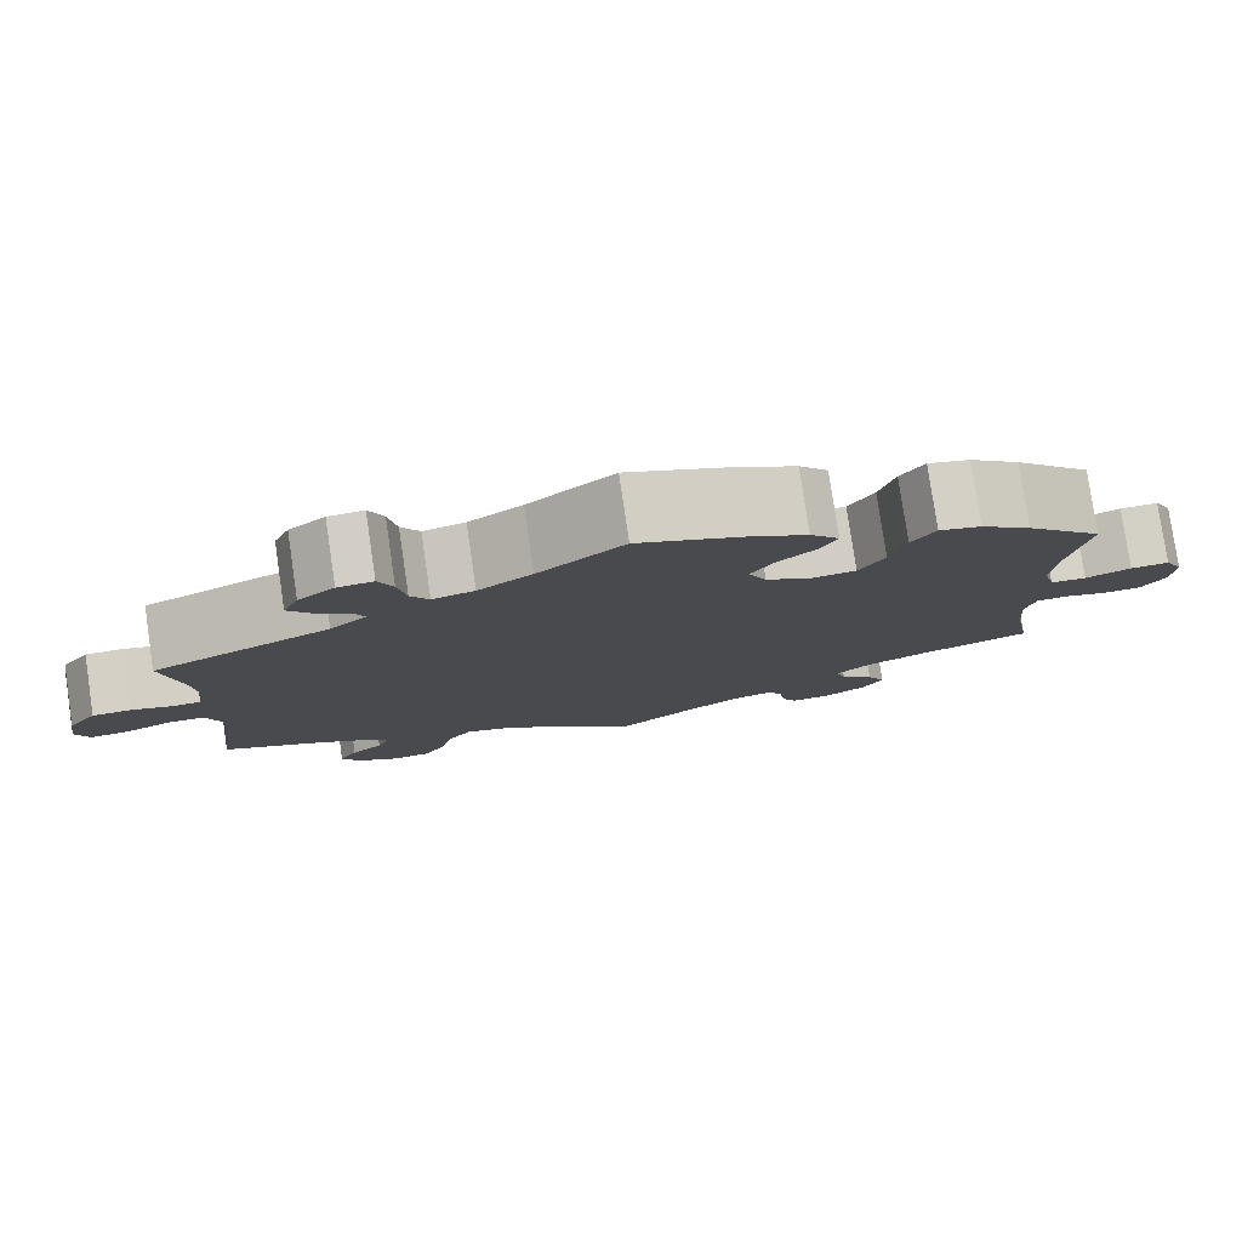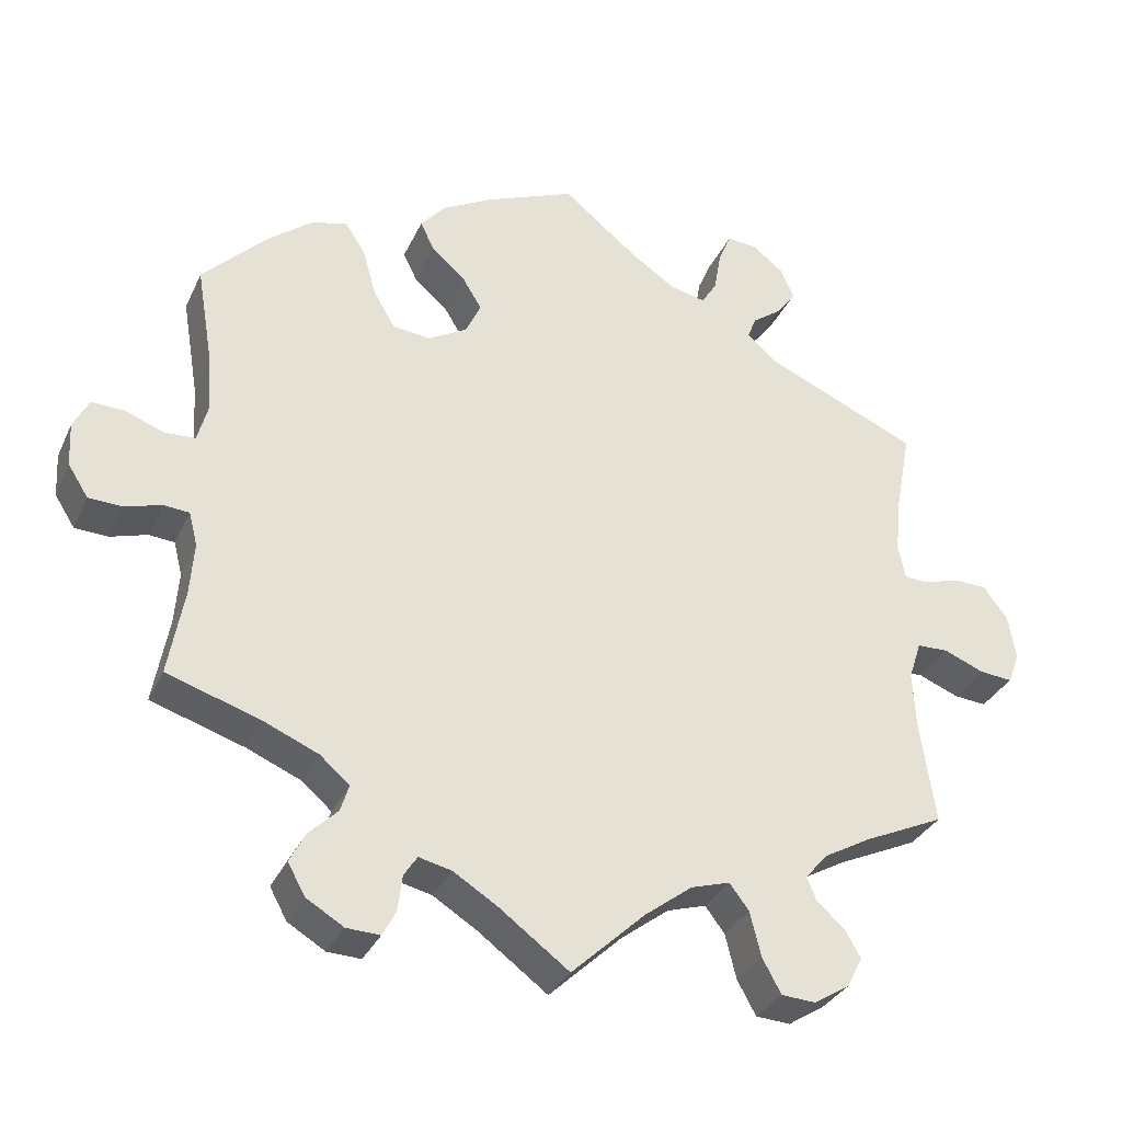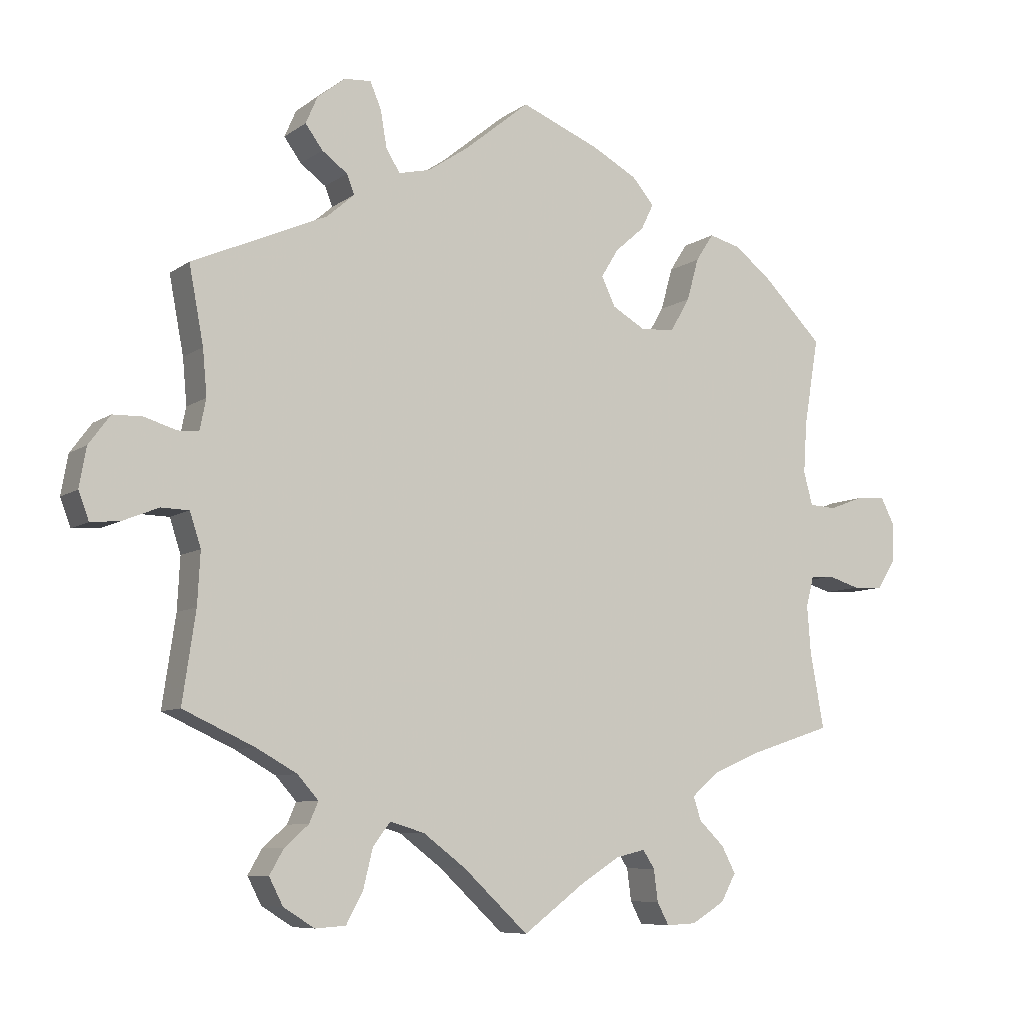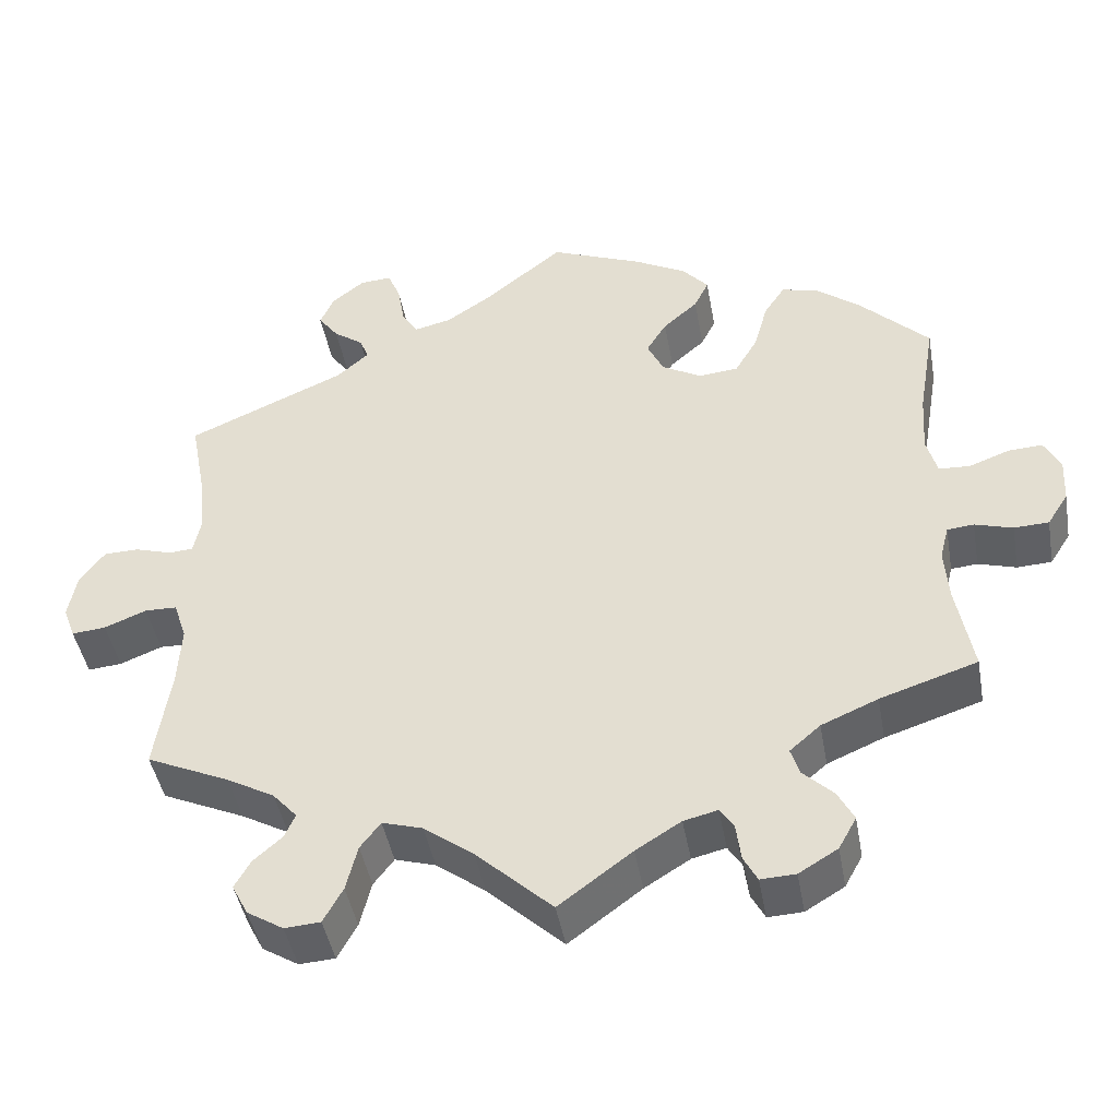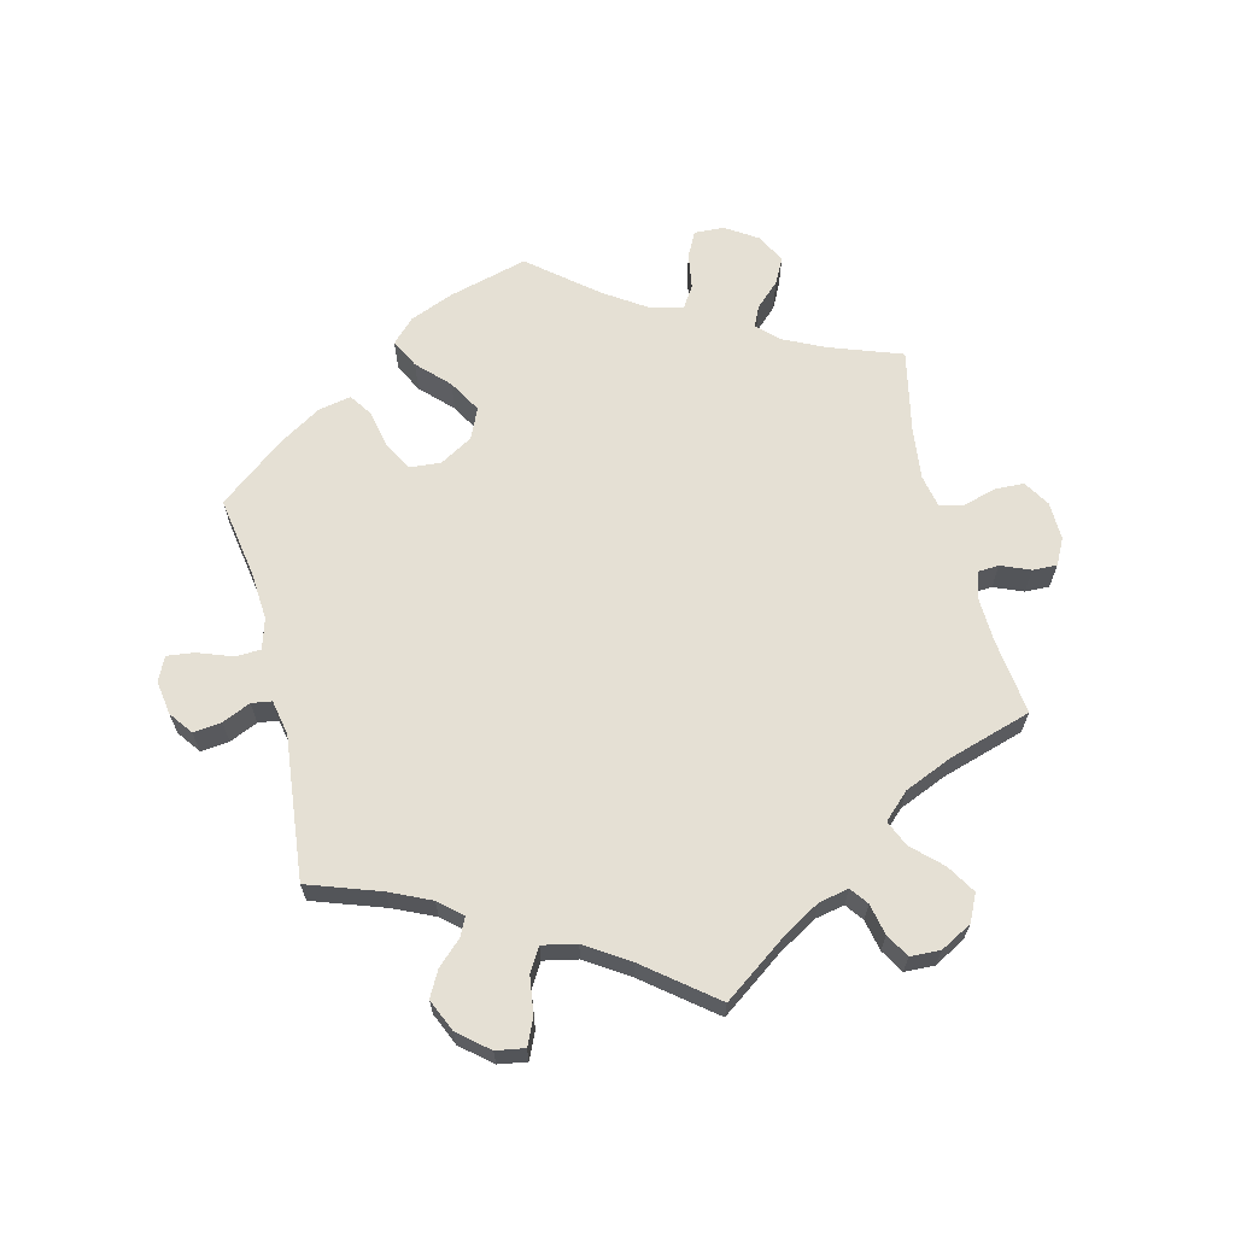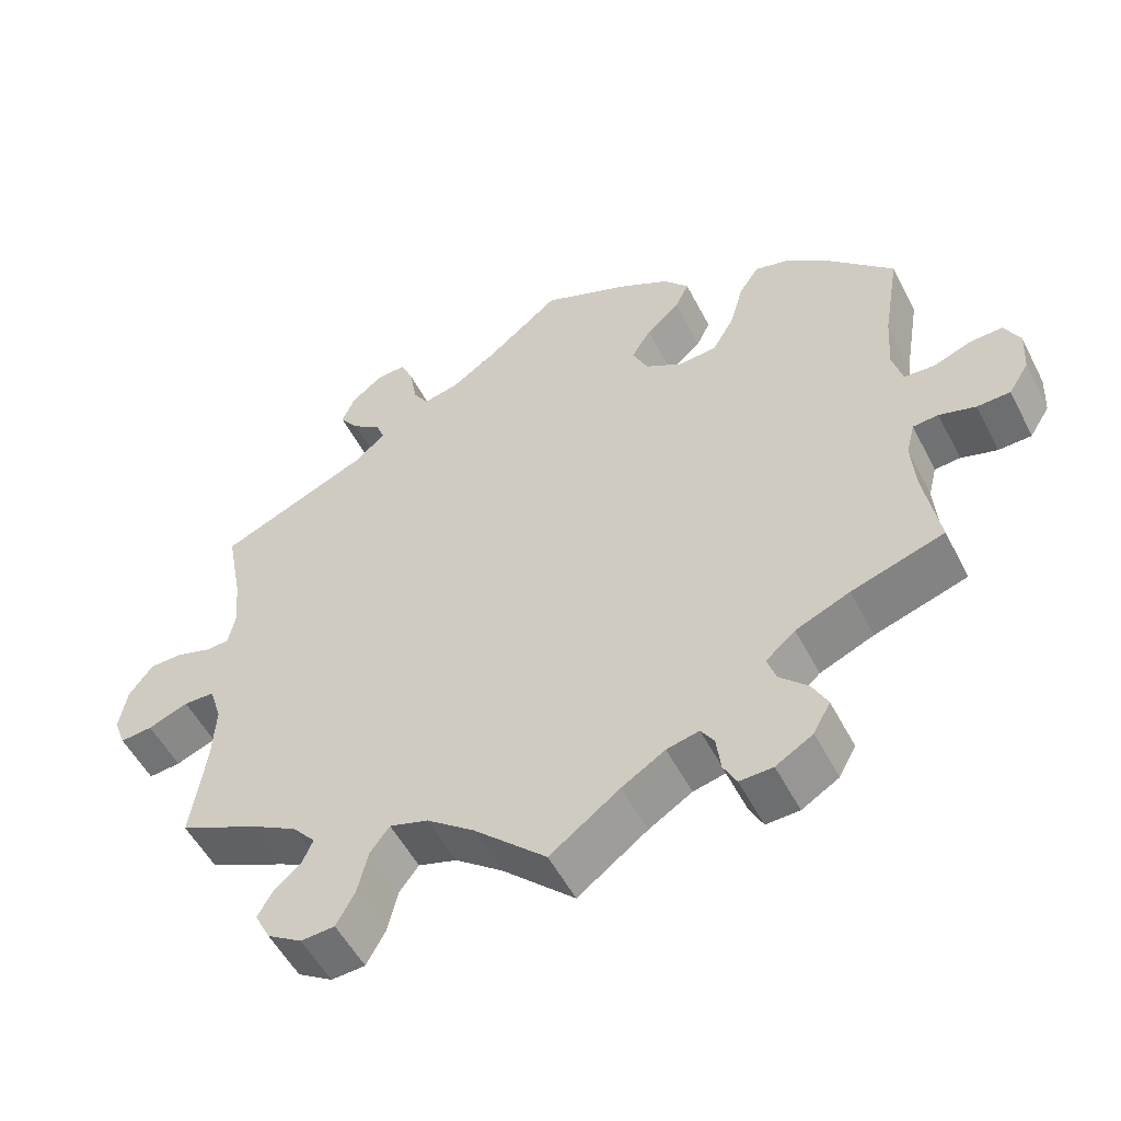
<metadata>
{"format":"obj","ext":"obj","renderer":"f3d","projection":"perspective","resolution":1024,"background":"white","views":[{"elev":79.3,"azim":171.6,"up":"+Z"},{"elev":-32.4,"azim":-21.8,"up":"+Z"},{"elev":-8.0,"azim":150.7,"up":"+Z"},{"elev":-44.6,"azim":-169.9,"up":"+Z"},{"elev":65.3,"azim":106.0,"up":"+Y"},{"elev":-52.9,"azim":-153.2,"up":"+Z"}]}
</metadata>
<code>
v 0.48 0.07 0.178
v 0.474 0.07 0.112
v 0.483 0.07 0.068
v 0.513 0.07 0.066
v 0.559 0.07 0.08
v 0.602 0.07 0.079
v 0.633 0.07 0.037
v 0.643 0.07 -0.02
v 0.628 0.07 -0.06
v 0.586 0.07 -0.056
v 0.534 0.07 -0.035
v 0.494 0.07 -0.036
v 0.478 0.07 -0.085
v 0.482 0.07 -0.16
v 0.501 0.07 -0.289
v 0.398 0.07 -0.336
v 0.339 0.07 -0.369
v 0.309 0.07 -0.403
v 0.322 0.07 -0.433
v 0.357 0.07 -0.464
v 0.377 0.07 -0.499
v 0.357 0.07 -0.538
v 0.312 0.07 -0.566
v 0.268 0.07 -0.563
v 0.244 0.07 -0.519
v 0.23 0.07 -0.462
v 0.205 0.07 -0.429
v 0.155 0.07 -0.444
v 0.094 0.07 -0.49
v 0 0.07 -0.578
v -0.09 0.07 -0.511
v -0.146 0.07 -0.476
v -0.188 0.07 -0.466
v -0.205 0.07 -0.492
v -0.211 0.07 -0.538
v -0.228 0.07 -0.57
v -0.271 0.07 -0.568
v -0.319 0.07 -0.539
v -0.341 0.07 -0.499
v -0.321 0.07 -0.461
v -0.284 0.07 -0.425
v -0.273 0.07 -0.391
v -0.311 0.07 -0.358
v -0.381 0.07 -0.328
v -0.501 0.07 -0.289
v -0.481 0.07 -0.178
v -0.476 0.07 -0.111
v -0.487 0.07 -0.068
v -0.52 0.07 -0.065
v -0.567 0.07 -0.079
v -0.61 0.07 -0.077
v -0.636 0.07 -0.036
v -0.639 0.07 0.02
v -0.619 0.07 0.059
v -0.577 0.07 0.057
v -0.527 0.07 0.038
v -0.488 0.07 0.04
v -0.475 0.07 0.088
v -0.48 0.07 0.163
v -0.501 0.07 0.288
v -0.416 0.07 0.373
v -0.361 0.07 0.416
v -0.315 0.07 0.428
v -0.289 0.07 0.388
v -0.272 0.07 0.327
v -0.244 0.07 0.279
v -0.195 0.07 0.274
v -0.146 0.07 0.302
v -0.126 0.07 0.344
v -0.151 0.07 0.385
v -0.194 0.07 0.423
v -0.212 0.07 0.46
v -0.18 0.07 0.497
v -0.115 0.07 0.532
v -0.001 0.07 0.578
v 0.093 0.07 0.501
v 0.152 0.07 0.461
v 0.198 0.07 0.45
v 0.218 0.07 0.482
v 0.227 0.07 0.535
v 0.243 0.07 0.573
v 0.282 0.07 0.57
v 0.322 0.07 0.538
v 0.339 0.07 0.499
v 0.314 0.07 0.465
v 0.277 0.07 0.438
v 0.266 0.07 0.41
v 0.306 0.07 0.375
v 0.501 0.07 0.289
v 0.48 0 0.178
v 0.474 0 0.112
v 0.483 0 0.068
v 0.513 0 0.066
v 0.559 0 0.08
v 0.602 0 0.079
v 0.633 0 0.037
v 0.643 0 -0.02
v 0.628 0 -0.06
v 0.586 0 -0.056
v 0.534 0 -0.035
v 0.494 0 -0.036
v 0.478 0 -0.085
v 0.482 0 -0.16
v 0.501 0 -0.289
v 0.398 0 -0.336
v 0.339 0 -0.369
v 0.309 0 -0.403
v 0.322 0 -0.433
v 0.357 0 -0.464
v 0.377 0 -0.499
v 0.357 0 -0.538
v 0.312 0 -0.566
v 0.268 0 -0.563
v 0.244 0 -0.519
v 0.23 0 -0.462
v 0.205 0 -0.429
v 0.155 0 -0.444
v 0.094 0 -0.49
v 0 0 -0.578
v -0.09 0 -0.511
v -0.146 0 -0.476
v -0.188 0 -0.466
v -0.205 0 -0.492
v -0.211 0 -0.538
v -0.228 0 -0.57
v -0.271 0 -0.568
v -0.319 0 -0.539
v -0.341 0 -0.499
v -0.321 0 -0.461
v -0.284 0 -0.425
v -0.273 0 -0.391
v -0.311 0 -0.358
v -0.381 0 -0.328
v -0.501 0 -0.289
v -0.481 0 -0.178
v -0.476 0 -0.111
v -0.487 0 -0.068
v -0.52 0 -0.065
v -0.567 0 -0.079
v -0.61 0 -0.077
v -0.636 0 -0.036
v -0.639 0 0.02
v -0.619 0 0.059
v -0.577 0 0.057
v -0.527 0 0.038
v -0.488 0 0.04
v -0.475 0 0.088
v -0.48 0 0.163
v -0.501 0 0.288
v -0.416 0 0.373
v -0.361 0 0.416
v -0.315 0 0.428
v -0.289 0 0.388
v -0.272 0 0.327
v -0.244 0 0.279
v -0.195 0 0.274
v -0.146 0 0.302
v -0.126 0 0.344
v -0.151 0 0.385
v -0.194 0 0.423
v -0.212 0 0.46
v -0.18 0 0.497
v -0.115 0 0.532
v -0.001 0 0.578
v 0.093 0 0.501
v 0.152 0 0.461
v 0.198 0 0.45
v 0.218 0 0.482
v 0.227 0 0.535
v 0.243 0 0.573
v 0.282 0 0.57
v 0.322 0 0.538
v 0.339 0 0.499
v 0.314 0 0.465
v 0.277 0 0.438
v 0.266 0 0.41
v 0.306 0 0.375
v 0.501 0 0.289
f 88 89 1
f 87 88 1 2
f 83 84 85 86
f 81 82 83 86
f 79 80 81 86
f 78 79 86 87
f 77 78 87 2
f 73 74 75 76
f 70 71 72 73
f 69 70 73 76
f 68 69 76 77
f 62 63 64 65
f 62 65 66
f 59 60 61 62
f 58 59 62 66
f 57 58 66 67
f 53 54 55 56
f 53 56 57
f 52 53 57
f 49 50 51 52
f 48 49 52 57
f 47 48 57 67
f 44 45 46
f 43 44 46 47
f 42 43 47 67
f 38 39 40 41
f 38 41 42
f 37 38 42
f 34 35 36 37
f 33 34 37 42
f 32 33 42 67
f 29 30 31
f 28 29 31 32
f 27 28 32 67
f 23 24 25 26
f 19 20 21 22
f 18 19 22 23
f 14 15 16
f 13 14 16 17
f 12 13 17 18
f 8 9 10 11
f 8 11 12
f 7 8 12
f 4 5 6 7
f 3 4 7 12
f 2 3 12 18
f 68 77 2 18
f 26 27 67 68
f 18 23 26 68
f 90 178 177
f 91 90 177 176
f 175 174 173 172
f 175 172 171 170
f 175 170 169 168
f 176 175 168 167
f 91 176 167 166
f 165 164 163 162
f 162 161 160 159
f 165 162 159 158
f 166 165 158 157
f 154 153 152 151
f 155 154 151
f 151 150 149 148
f 155 151 148 147
f 156 155 147 146
f 145 144 143 142
f 146 145 142
f 146 142 141
f 141 140 139 138
f 146 141 138 137
f 156 146 137 136
f 135 134 133
f 136 135 133 132
f 156 136 132 131
f 130 129 128 127
f 131 130 127
f 131 127 126
f 126 125 124 123
f 131 126 123 122
f 156 131 122 121
f 120 119 118
f 121 120 118 117
f 156 121 117 116
f 115 114 113 112
f 111 110 109 108
f 112 111 108 107
f 105 104 103
f 106 105 103 102
f 107 106 102 101
f 100 99 98 97
f 101 100 97
f 101 97 96
f 96 95 94 93
f 101 96 93 92
f 107 101 92 91
f 107 91 166 157
f 157 156 116 115
f 157 115 112 107
f 1 90 91 2
f 2 91 92 3
f 3 92 93 4
f 4 93 94 5
f 5 94 95 6
f 6 95 96 7
f 7 96 97 8
f 8 97 98 9
f 9 98 99 10
f 10 99 100 11
f 11 100 101 12
f 12 101 102 13
f 13 102 103 14
f 14 103 104 15
f 15 104 105 16
f 16 105 106 17
f 17 106 107 18
f 18 107 108 19
f 19 108 109 20
f 20 109 110 21
f 21 110 111 22
f 22 111 112 23
f 23 112 113 24
f 24 113 114 25
f 25 114 115 26
f 26 115 116 27
f 27 116 117 28
f 28 117 118 29
f 29 118 119 30
f 30 119 120 31
f 31 120 121 32
f 32 121 122 33
f 33 122 123 34
f 34 123 124 35
f 35 124 125 36
f 36 125 126 37
f 37 126 127 38
f 38 127 128 39
f 39 128 129 40
f 40 129 130 41
f 41 130 131 42
f 42 131 132 43
f 43 132 133 44
f 44 133 134 45
f 45 134 135 46
f 46 135 136 47
f 47 136 137 48
f 48 137 138 49
f 49 138 139 50
f 50 139 140 51
f 51 140 141 52
f 52 141 142 53
f 53 142 143 54
f 54 143 144 55
f 55 144 145 56
f 56 145 146 57
f 57 146 147 58
f 58 147 148 59
f 59 148 149 60
f 60 149 150 61
f 61 150 151 62
f 62 151 152 63
f 63 152 153 64
f 64 153 154 65
f 65 154 155 66
f 66 155 156 67
f 67 156 157 68
f 68 157 158 69
f 69 158 159 70
f 70 159 160 71
f 71 160 161 72
f 72 161 162 73
f 73 162 163 74
f 74 163 164 75
f 75 164 165 76
f 76 165 166 77
f 77 166 167 78
f 78 167 168 79
f 79 168 169 80
f 80 169 170 81
f 81 170 171 82
f 82 171 172 83
f 83 172 173 84
f 84 173 174 85
f 85 174 175 86
f 86 175 176 87
f 87 176 177 88
f 88 177 178 89
f 89 178 90 1

</code>
